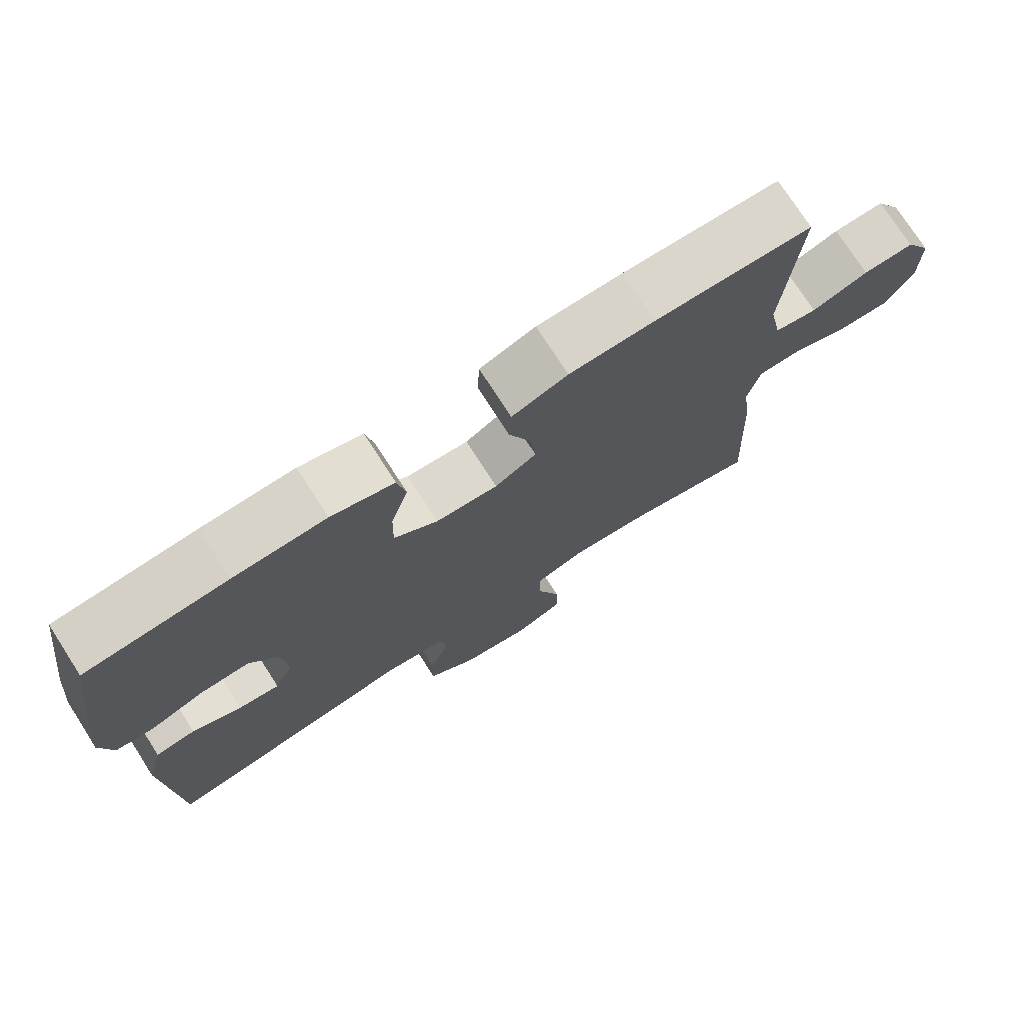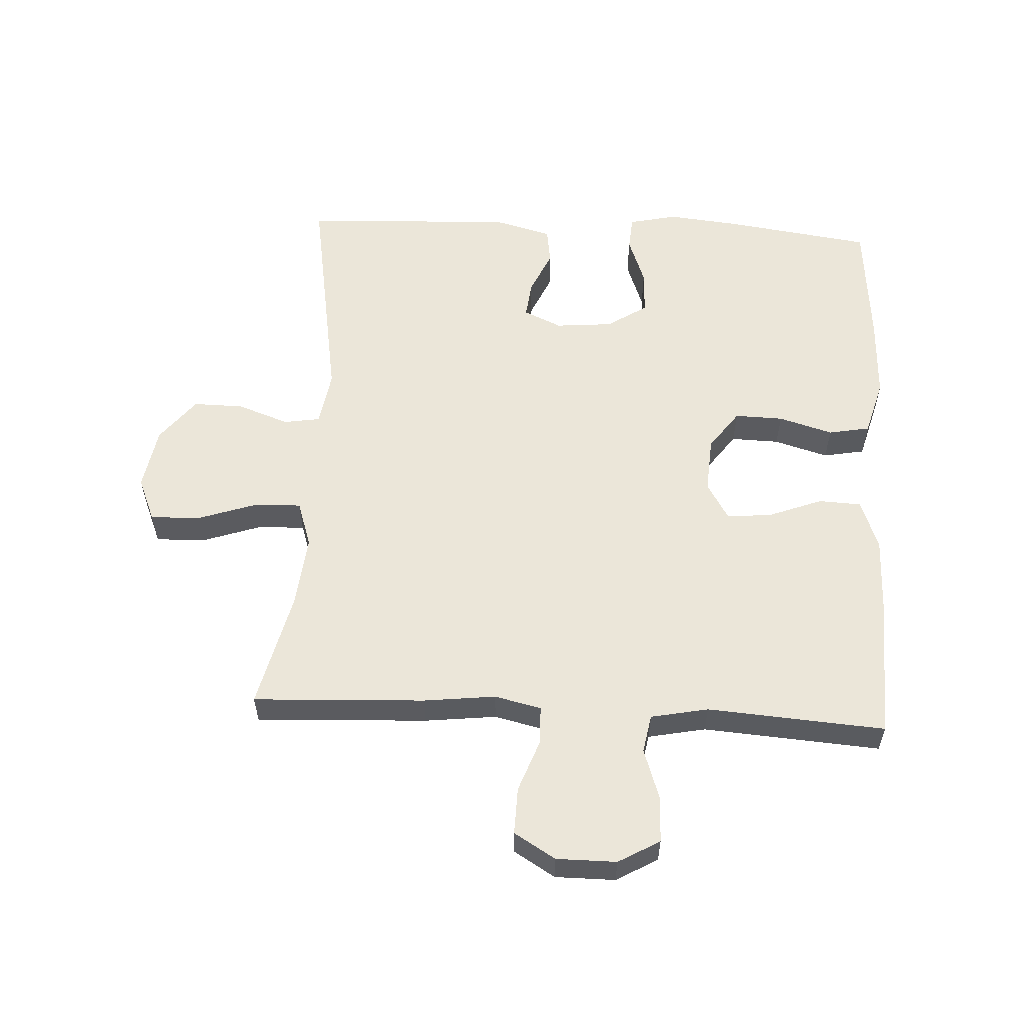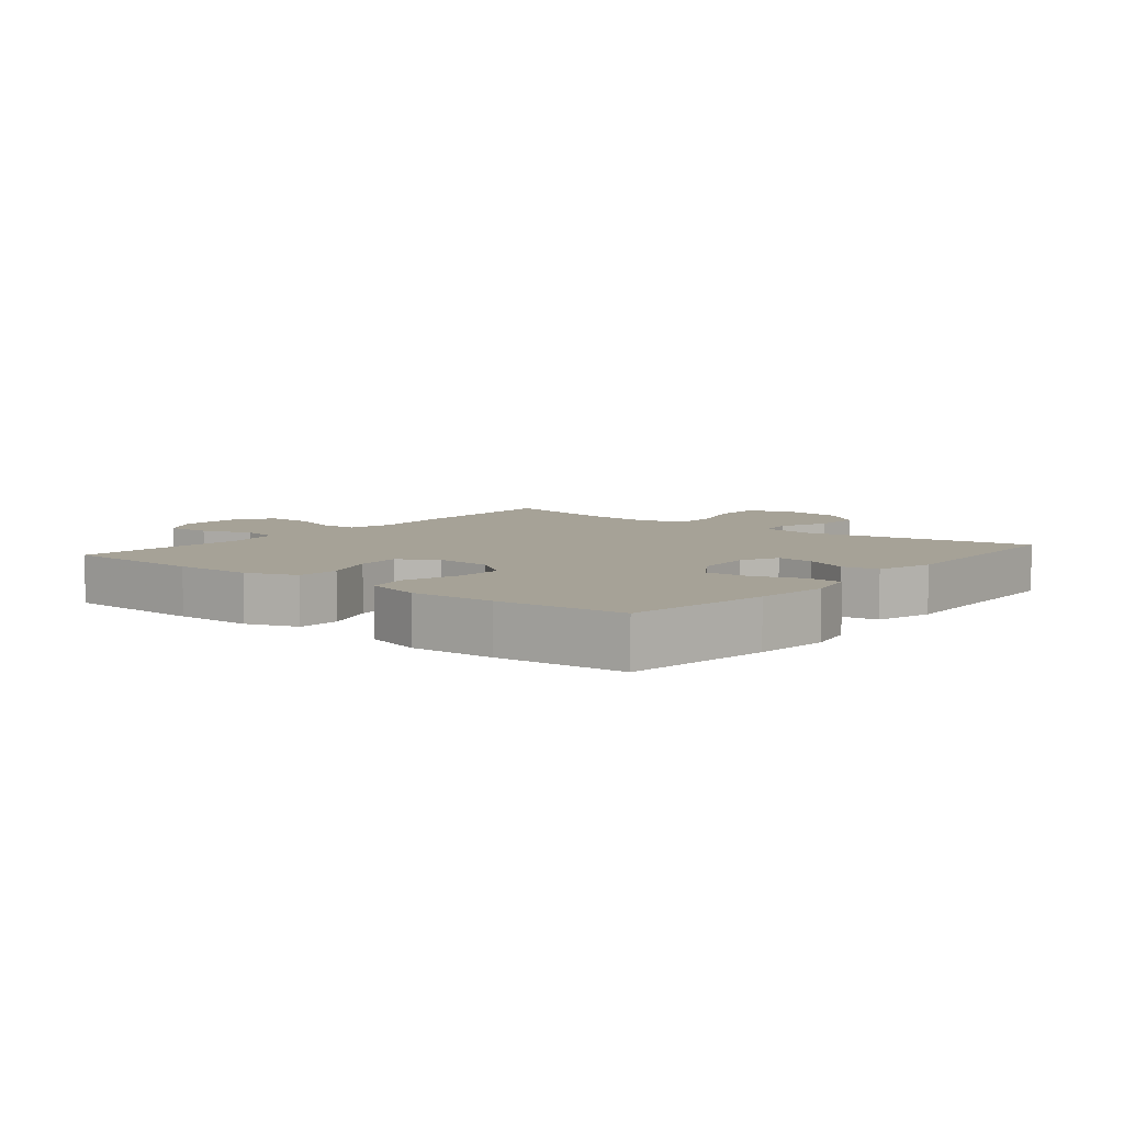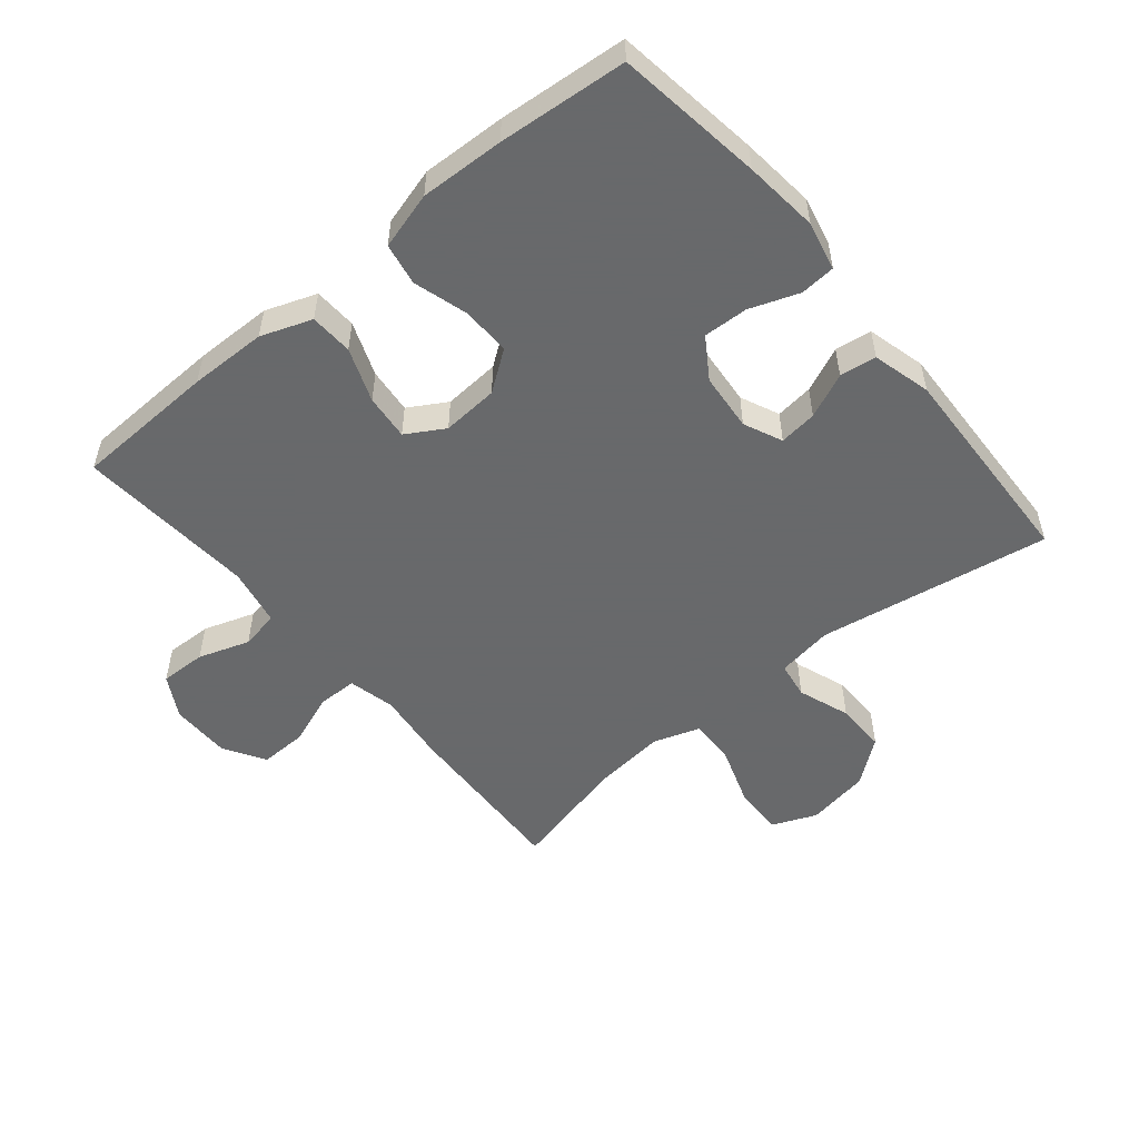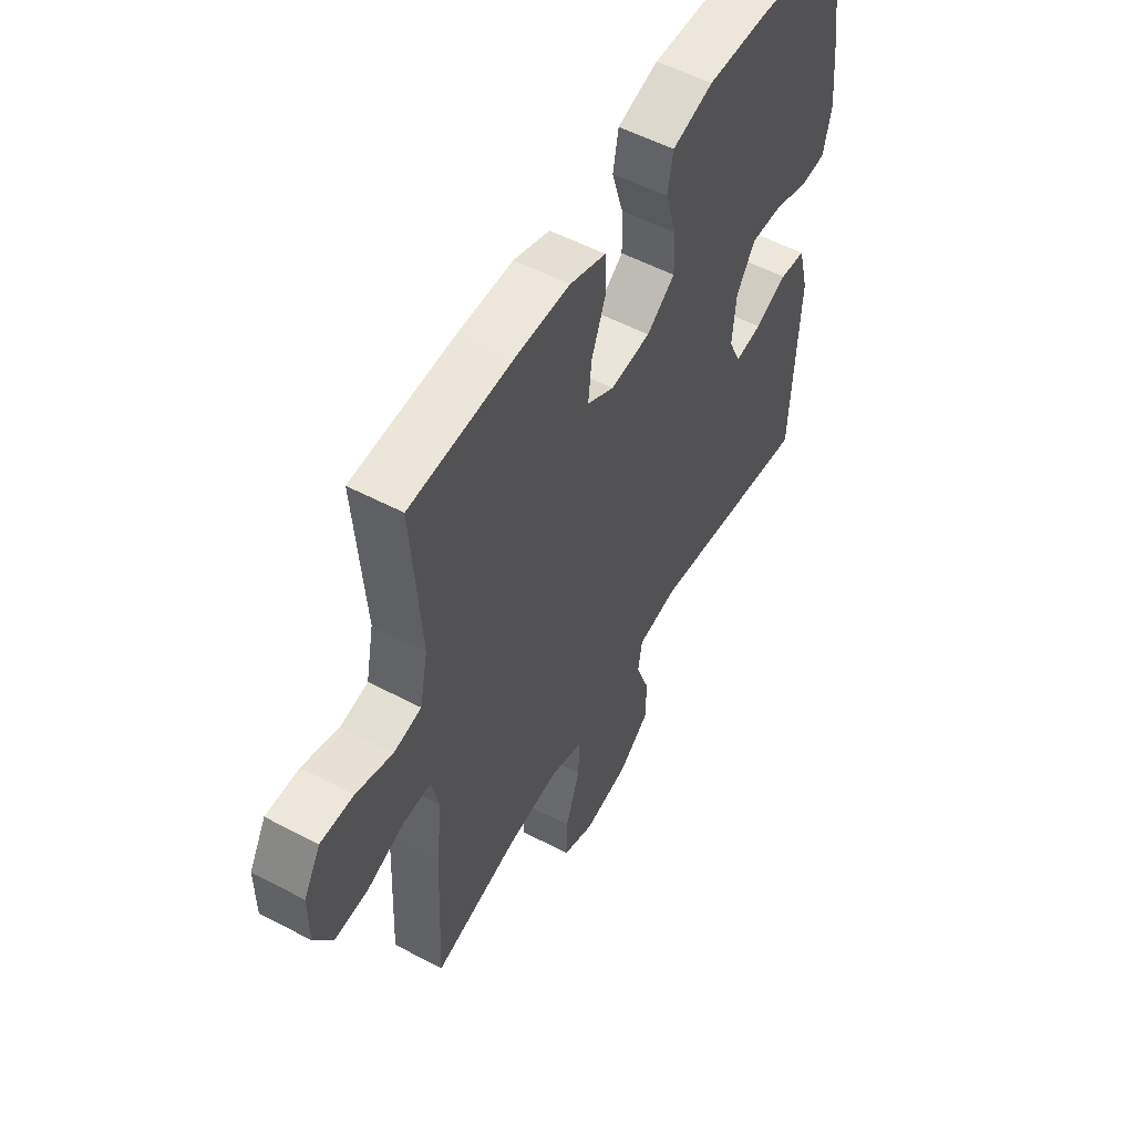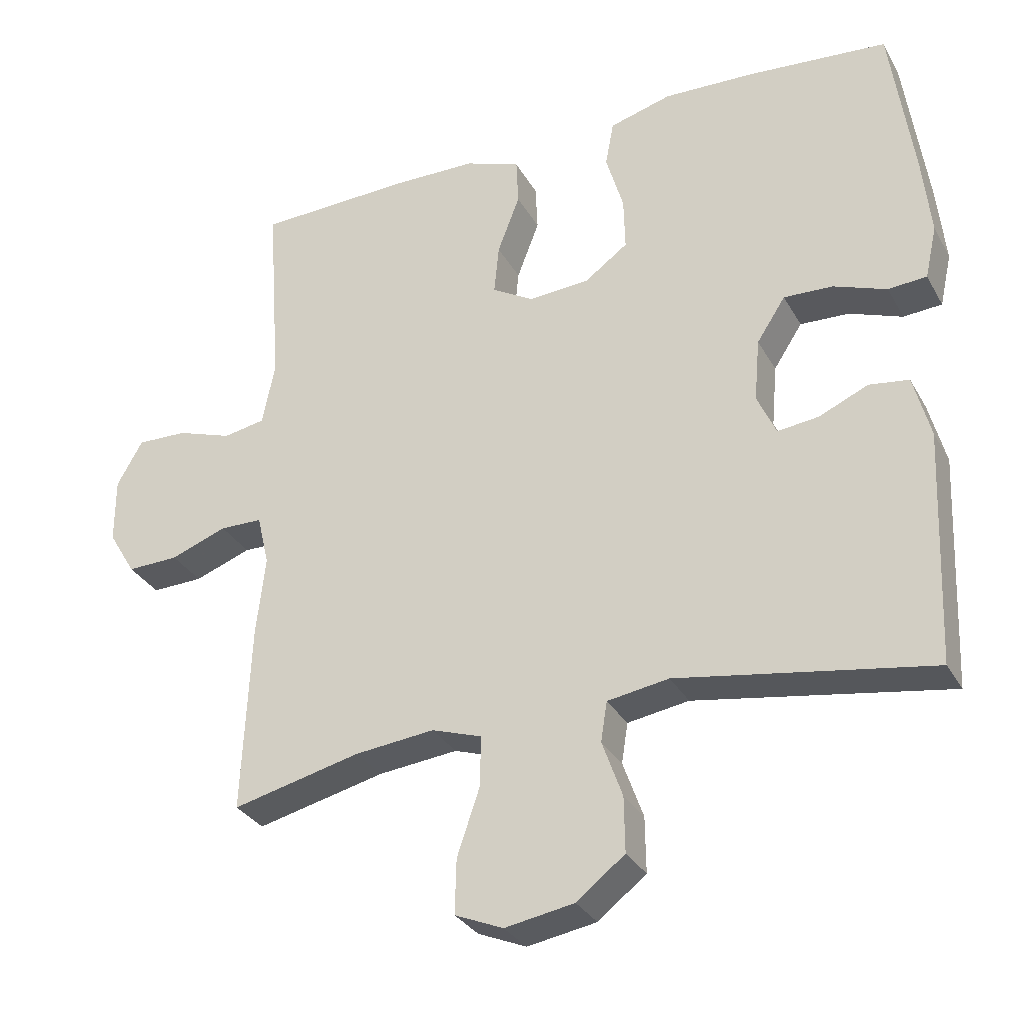
<metadata>
{"format":"obj","ext":"obj","renderer":"f3d","projection":"perspective","resolution":1024,"background":"white","views":[{"elev":75.0,"azim":147.3,"up":"+Z"},{"elev":57.1,"azim":-87.0,"up":"+Y"},{"elev":6.4,"azim":39.2,"up":"+Y"},{"elev":-52.6,"azim":39.7,"up":"+Y"},{"elev":54.7,"azim":-60.8,"up":"+Z"},{"elev":-31.1,"azim":24.8,"up":"+Z"}]}
</metadata>
<code>
v -0.5 0.07 0.5
v -0.278 0.07 0.508
v -0.157 0.07 0.506
v -0.078 0.07 0.477
v -0.075 0.07 0.41
v -0.107 0.07 0.326
v -0.114 0.07 0.255
v -0.055 0.07 0.22
v 0.033 0.07 0.226
v 0.095 0.07 0.271
v 0.093 0.07 0.347
v 0.068 0.07 0.432
v 0.08 0.07 0.497
v 0.169 0.07 0.522
v 0.3 0.07 0.517
v 0.5 0.07 0.5
v 0.532 0.07 0.272
v 0.544 0.07 0.156
v 0.527 0.07 0.08
v 0.472 0.07 0.076
v 0.396 0.07 0.104
v 0.326 0.07 0.107
v 0.285 0.07 0.044
v 0.277 0.07 -0.046
v 0.304 0.07 -0.106
v 0.363 0.07 -0.099
v 0.433 0.07 -0.068
v 0.49 0.07 -0.076
v 0.514 0.07 -0.167
v 0.5 0.07 -0.5
v 0.138 0.07 -0.44
v 0.05 0.07 -0.454
v 0.041 0.07 -0.511
v 0.07 0.07 -0.592
v 0.071 0.07 -0.671
v 0.002 0.07 -0.725
v -0.097 0.07 -0.742
v -0.166 0.07 -0.713
v -0.164 0.07 -0.635
v -0.132 0.07 -0.541
v -0.13 0.07 -0.468
v -0.202 0.07 -0.444
v -0.316 0.07 -0.456
v -0.5 0.07 -0.5
v -0.488 0.07 -0.23
v -0.475 0.07 -0.117
v -0.492 0.07 -0.044
v -0.553 0.07 -0.043
v -0.634 0.07 -0.073
v -0.708 0.07 -0.075
v -0.747 0.07 -0.01
v -0.747 0.07 0.084
v -0.71 0.07 0.149
v -0.638 0.07 0.147
v -0.558 0.07 0.12
v -0.498 0.07 0.131
v -0.48 0.07 0.221
v -0.5 0 0.5
v -0.278 0 0.508
v -0.157 0 0.506
v -0.078 0 0.477
v -0.075 0 0.41
v -0.107 0 0.326
v -0.114 0 0.255
v -0.055 0 0.22
v 0.033 0 0.226
v 0.095 0 0.271
v 0.093 0 0.347
v 0.068 0 0.432
v 0.08 0 0.497
v 0.169 0 0.522
v 0.3 0 0.517
v 0.5 0 0.5
v 0.532 0 0.272
v 0.544 0 0.156
v 0.527 0 0.08
v 0.472 0 0.076
v 0.396 0 0.104
v 0.326 0 0.107
v 0.285 0 0.044
v 0.277 0 -0.046
v 0.304 0 -0.106
v 0.363 0 -0.099
v 0.433 0 -0.068
v 0.49 0 -0.076
v 0.514 0 -0.167
v 0.5 0 -0.5
v 0.138 0 -0.44
v 0.05 0 -0.454
v 0.041 0 -0.511
v 0.07 0 -0.592
v 0.071 0 -0.671
v 0.002 0 -0.725
v -0.097 0 -0.742
v -0.166 0 -0.713
v -0.164 0 -0.635
v -0.132 0 -0.541
v -0.13 0 -0.468
v -0.202 0 -0.444
v -0.316 0 -0.456
v -0.5 0 -0.5
v -0.488 0 -0.23
v -0.475 0 -0.117
v -0.492 0 -0.044
v -0.553 0 -0.043
v -0.634 0 -0.073
v -0.708 0 -0.075
v -0.747 0 -0.01
v -0.747 0 0.084
v -0.71 0 0.149
v -0.638 0 0.147
v -0.558 0 0.12
v -0.498 0 0.131
v -0.48 0 0.221
f 52 53 54 55
f 52 55 56
f 51 52 56
f 48 49 50 51
f 47 48 51 56
f 46 47 56 57
f 43 44 45 46
f 42 43 46 57
f 37 38 39 40
f 37 40 41
f 36 37 41
f 33 34 35 36
f 32 33 36 41
f 31 32 41 42
f 29 30 31
f 26 27 28 29
f 25 26 29 31
f 24 25 31 42
f 18 19 20 21
f 18 21 22
f 17 18 22
f 16 17 22
f 15 16 22 23
f 11 12 13 14
f 10 11 14 15
f 3 4 5 6
f 3 6 7
f 2 3 7
f 1 2 7
f 57 1 7
f 42 57 7 8
f 24 42 8 9
f 10 15 23 24
f 9 10 24
f 112 111 110 109
f 113 112 109
f 113 109 108
f 108 107 106 105
f 113 108 105 104
f 114 113 104 103
f 103 102 101 100
f 114 103 100 99
f 97 96 95 94
f 98 97 94
f 98 94 93
f 93 92 91 90
f 98 93 90 89
f 99 98 89 88
f 88 87 86
f 86 85 84 83
f 88 86 83 82
f 99 88 82 81
f 78 77 76 75
f 79 78 75
f 79 75 74
f 79 74 73
f 80 79 73 72
f 71 70 69 68
f 72 71 68 67
f 63 62 61 60
f 64 63 60
f 64 60 59
f 64 59 58
f 64 58 114
f 65 64 114 99
f 66 65 99 81
f 81 80 72 67
f 81 67 66
f 1 58 59 2
f 2 59 60 3
f 3 60 61 4
f 4 61 62 5
f 5 62 63 6
f 6 63 64 7
f 7 64 65 8
f 8 65 66 9
f 9 66 67 10
f 10 67 68 11
f 11 68 69 12
f 12 69 70 13
f 13 70 71 14
f 14 71 72 15
f 15 72 73 16
f 16 73 74 17
f 17 74 75 18
f 18 75 76 19
f 19 76 77 20
f 20 77 78 21
f 21 78 79 22
f 22 79 80 23
f 23 80 81 24
f 24 81 82 25
f 25 82 83 26
f 26 83 84 27
f 27 84 85 28
f 28 85 86 29
f 29 86 87 30
f 30 87 88 31
f 31 88 89 32
f 32 89 90 33
f 33 90 91 34
f 34 91 92 35
f 35 92 93 36
f 36 93 94 37
f 37 94 95 38
f 38 95 96 39
f 39 96 97 40
f 40 97 98 41
f 41 98 99 42
f 42 99 100 43
f 43 100 101 44
f 44 101 102 45
f 45 102 103 46
f 46 103 104 47
f 47 104 105 48
f 48 105 106 49
f 49 106 107 50
f 50 107 108 51
f 51 108 109 52
f 52 109 110 53
f 53 110 111 54
f 54 111 112 55
f 55 112 113 56
f 56 113 114 57
f 57 114 58 1

</code>
